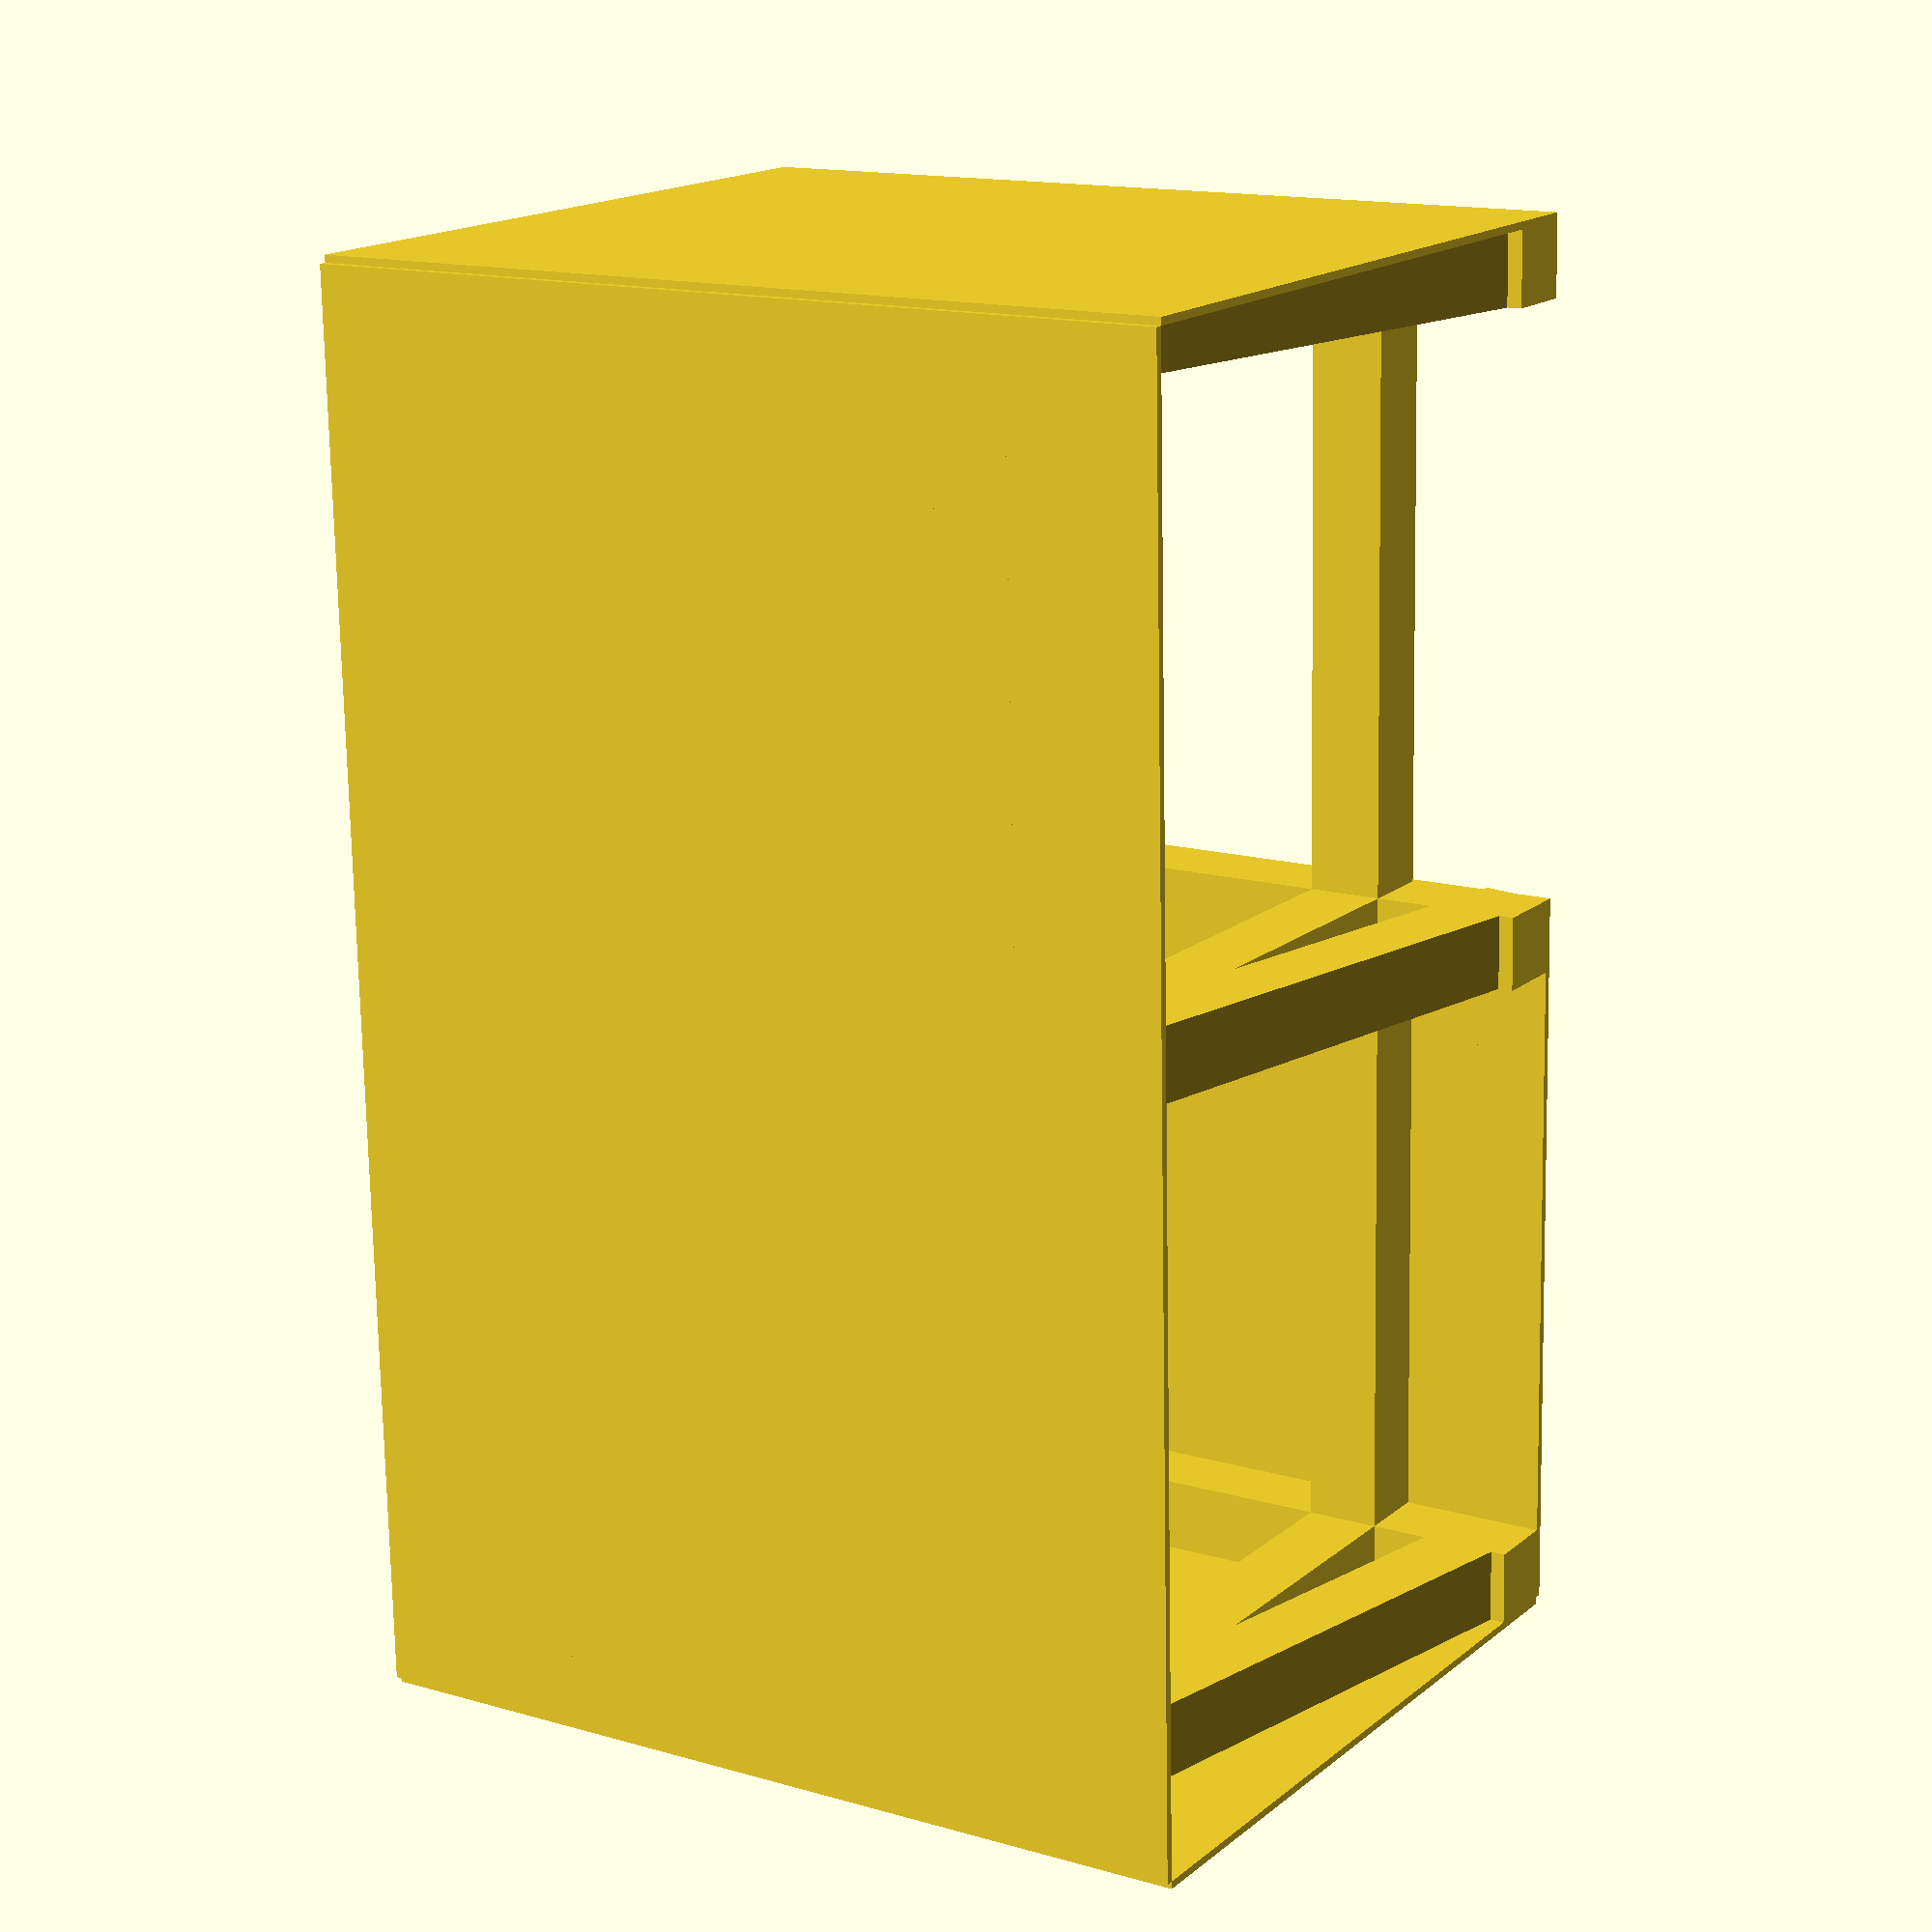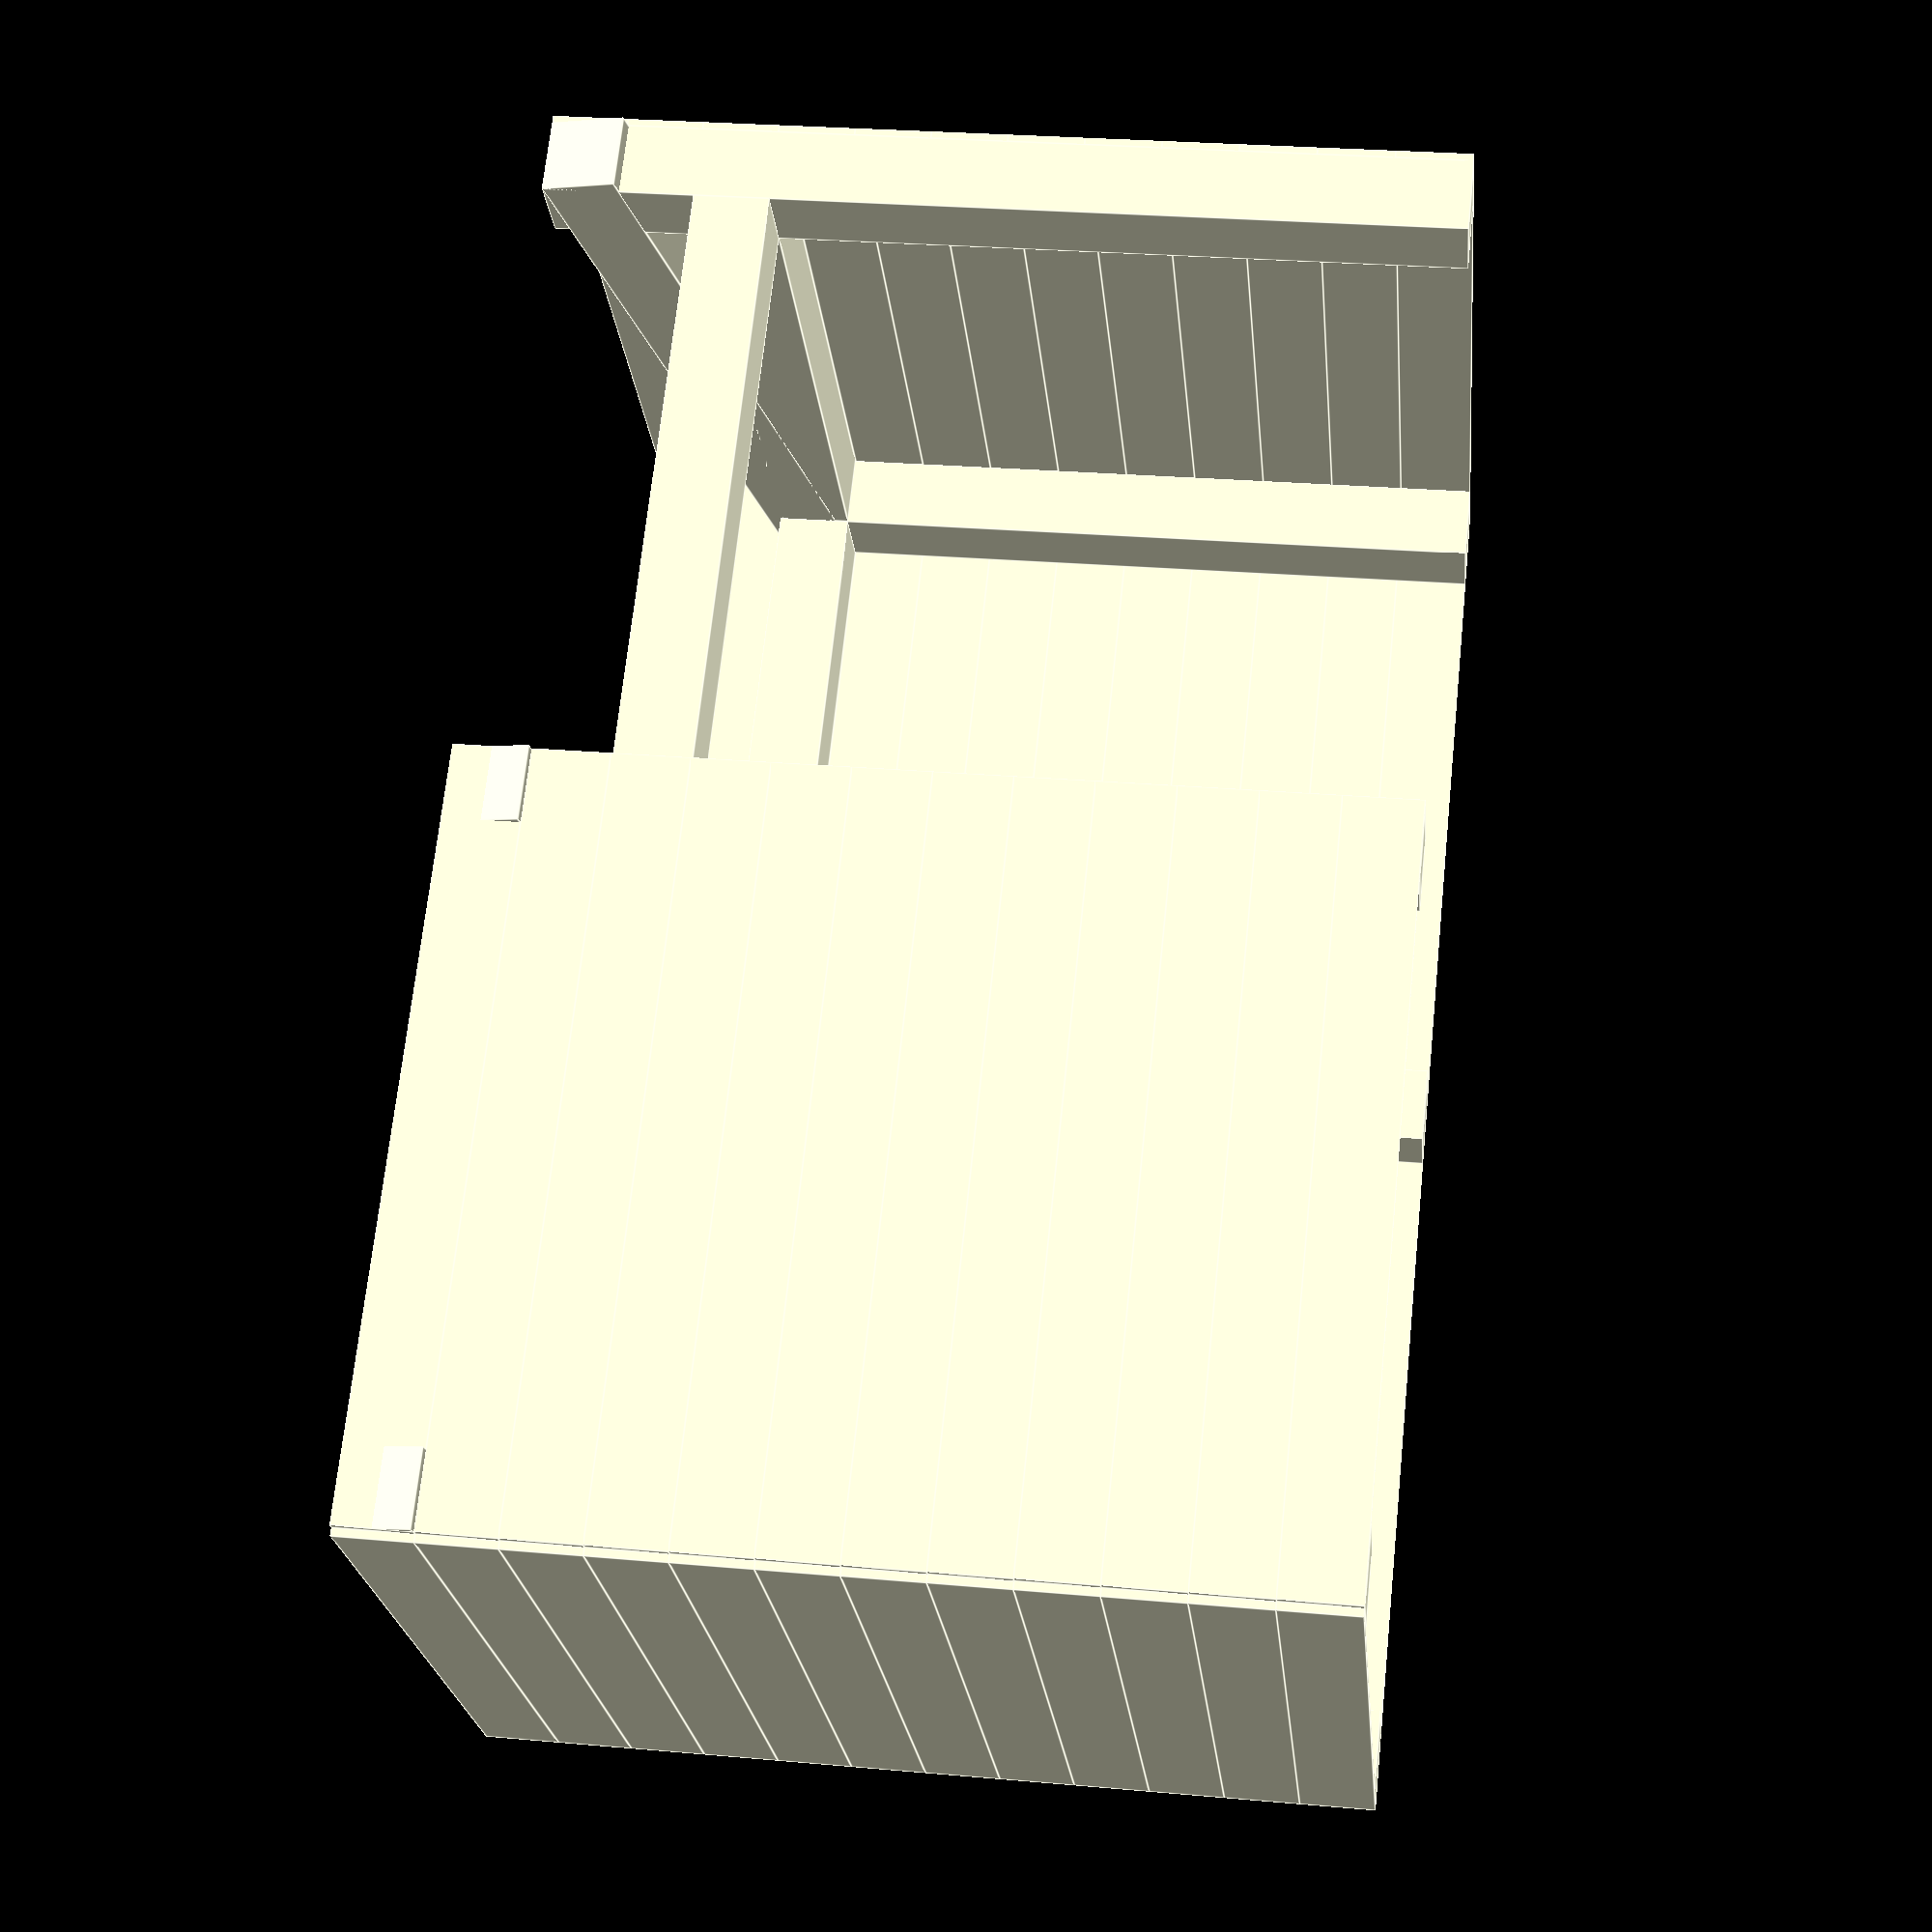
<openscad>
/*
 * Sheep shelter
 * Author: Michal Konecny
 */

// All measurements are in cm

// beam
beam_width=20;
front_beam_height=240;
rear_beam_height=200;
column_offset=180;
ceiling_beam_length=column_offset-beam_width;

// plank
plank_width=20;
plank_height=2;
plank_length=200;


// create all six columns
cube([beam_width,beam_width,front_beam_height]);
translate([column_offset,0,0])
  cube([beam_width,beam_width,front_beam_height]);
translate([2*column_offset,0,0])
  cube([beam_width,beam_width,front_beam_height]);
translate([0,column_offset,0])
  cube([beam_width,beam_width,rear_beam_height]);
translate([column_offset,column_offset,0])
  cube([beam_width,beam_width,rear_beam_height]);
translate([2*column_offset,column_offset,0])
  cube([beam_width,beam_width,rear_beam_height]);

//roof ceiling
addRoofCeilingBeam(beam_width,0,rear_beam_height,beam_width,
  beam_width,ceiling_beam_length,90,0);
addRoofCeilingBeam(beam_width,beam_width,rear_beam_height,beam_width,
  beam_width,ceiling_beam_length,90,90);
addRoofCeilingBeam(beam_width,column_offset,rear_beam_height,
  beam_width,beam_width,ceiling_beam_length,90,0);
addRoofCeilingBeam(column_offset+beam_width,column_offset,rear_beam_height,
  beam_width,beam_width,ceiling_beam_length,90,0);
addRoofCeilingBeam(2*column_offset+beam_width,beam_width,rear_beam_height,
  beam_width,beam_width,ceiling_beam_length,90,90);
addRoofCeilingBeam(column_offset+beam_width,0,rear_beam_height,beam_width,
  beam_width,ceiling_beam_length,90,0);
addRoofCeilingBeam(column_offset+beam_width,beam_width,rear_beam_height,
  beam_width,beam_width,ceiling_beam_length,90,90);
roof_beam_length=sqrt(pow((front_beam_height-rear_beam_height),2)+
  pow((column_offset + beam_width),2));
roof_beam_angle=asin((front_beam_height-rear_beam_height)/roof_beam_length);
echo("Roof beam length = ", roof_beam_length);
echo("Roof beam angle = ", roof_beam_angle);
addRoofCeilingBeam(beam_width,0,front_beam_height,
  beam_width,beam_width,roof_beam_length,90+roof_beam_angle,90);
addRoofCeilingBeam(beam_width+column_offset,0,front_beam_height,
  beam_width,beam_width,roof_beam_length,90+roof_beam_angle,90);
addRoofCeilingBeam(2*column_offset+beam_width,0,front_beam_height,
  beam_width,beam_width,roof_beam_length,90+roof_beam_angle,90);

//sides
coverSide(0,0-plank_height,0,0);
coverSide(0,0,0,90);
coverSide(0,column_offset+beam_width,0,0);
coverSide(column_offset,column_offset+beam_width,0,0);
coverSide(2*column_offset+beam_width+plank_height,0,0,90);


// cover one side with planks
module coverSide(x,y,z, angle){
  for (i = [z : plank_width : front_beam_height-plank_width]){
  translate([x,y,i+plank_width])
    rotate([0,90,angle])
      cube([plank_width,plank_height,plank_length]);
  }
}

// create roof ceiling
module addRoofCeilingBeam(x,y,z,width,height,length,angle_y,angle_z){
  translate([x,y,z])
    rotate([0,angle_y,angle_z])
      cube([width,height,length]);
}

</openscad>
<views>
elev=165.6 azim=88.1 roll=237.4 proj=p view=wireframe
elev=153.2 azim=41.1 roll=82.1 proj=p view=edges
</views>
